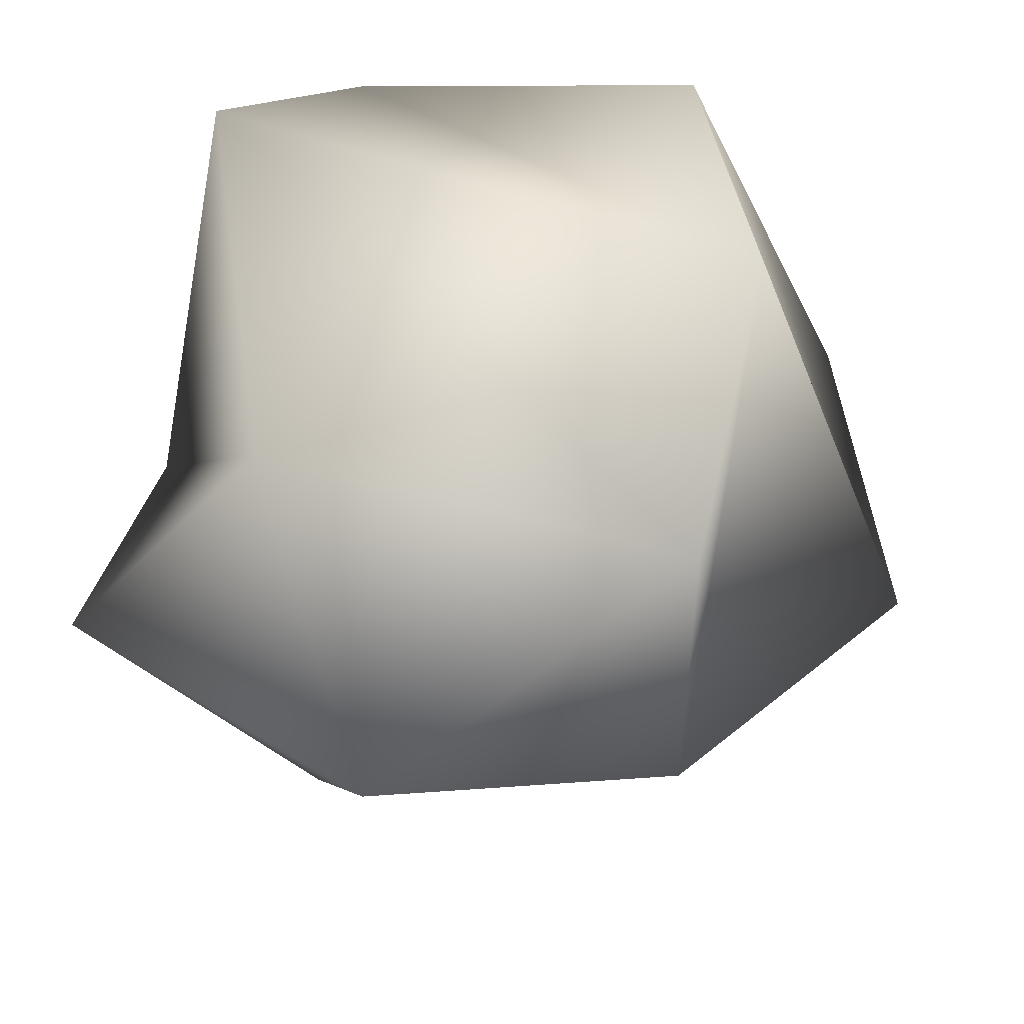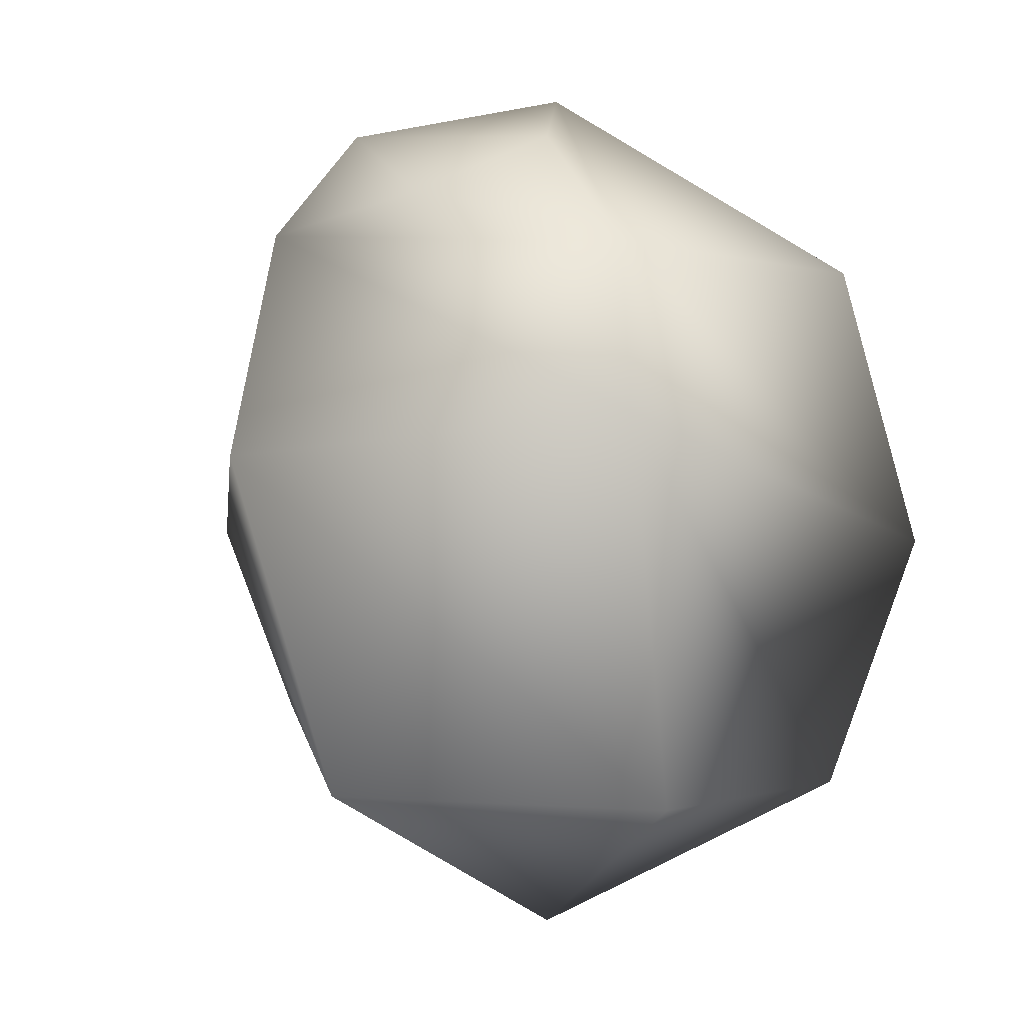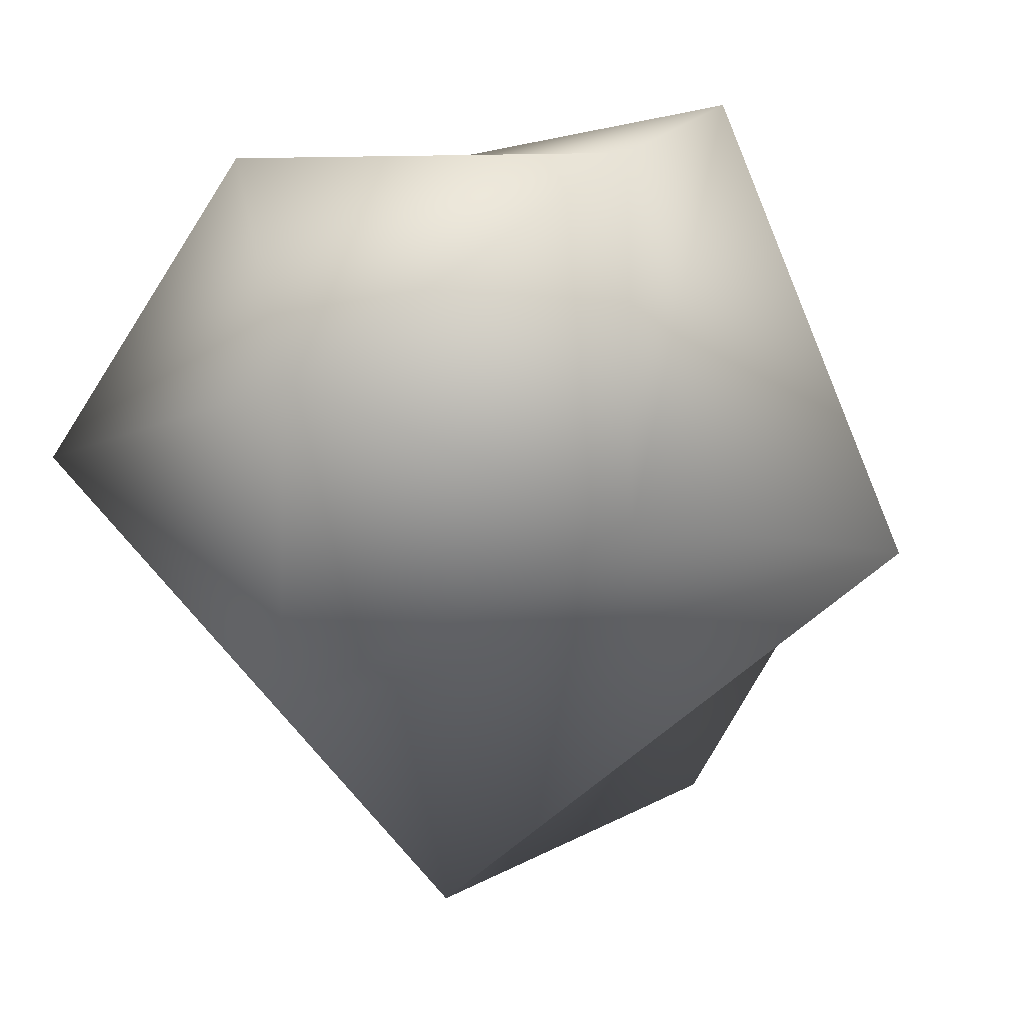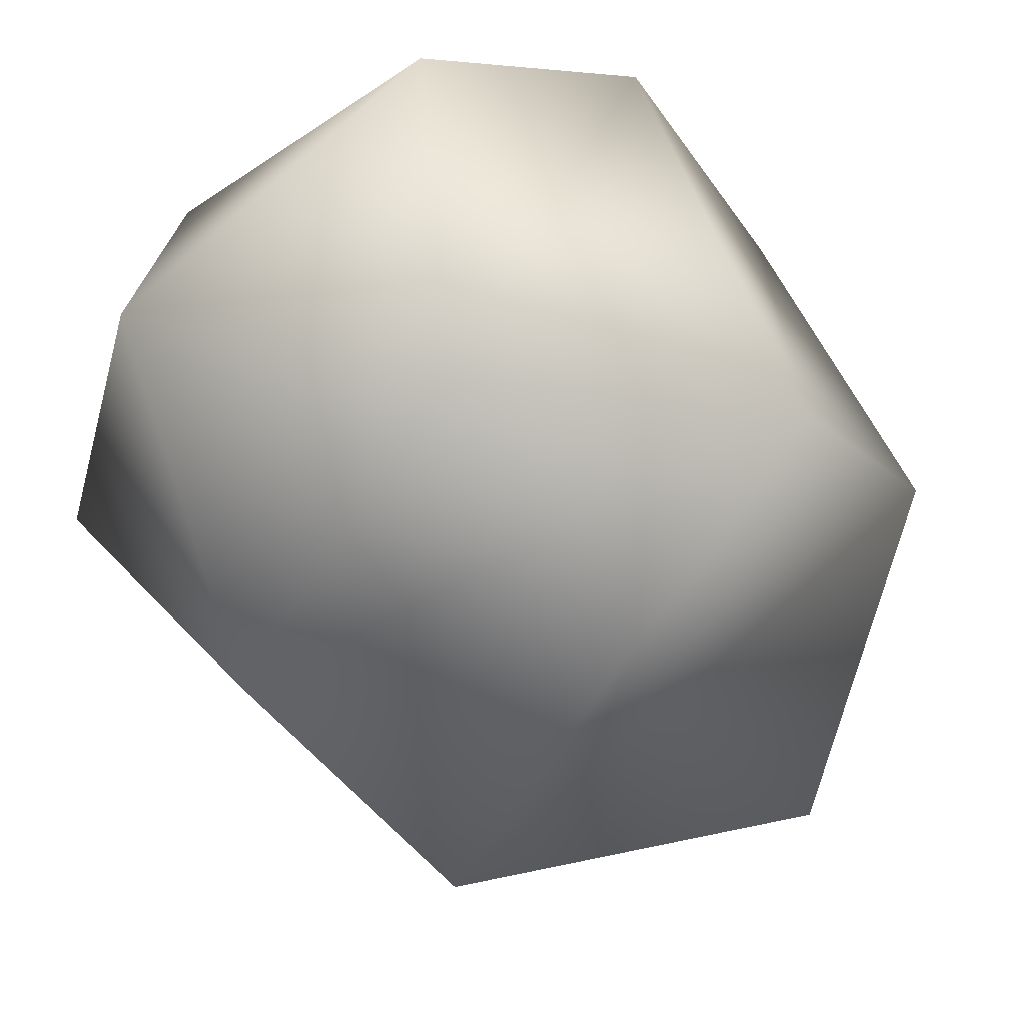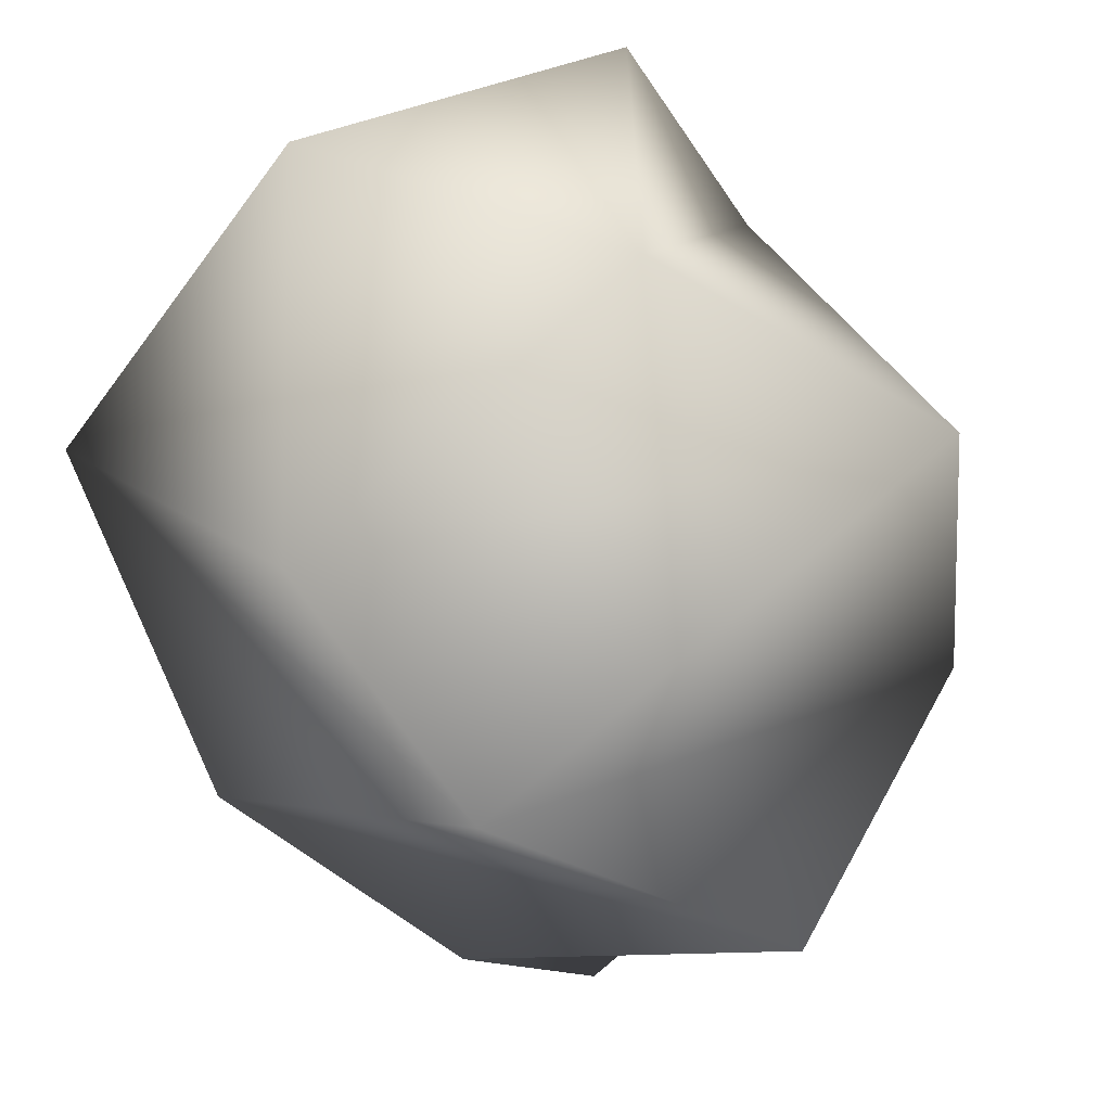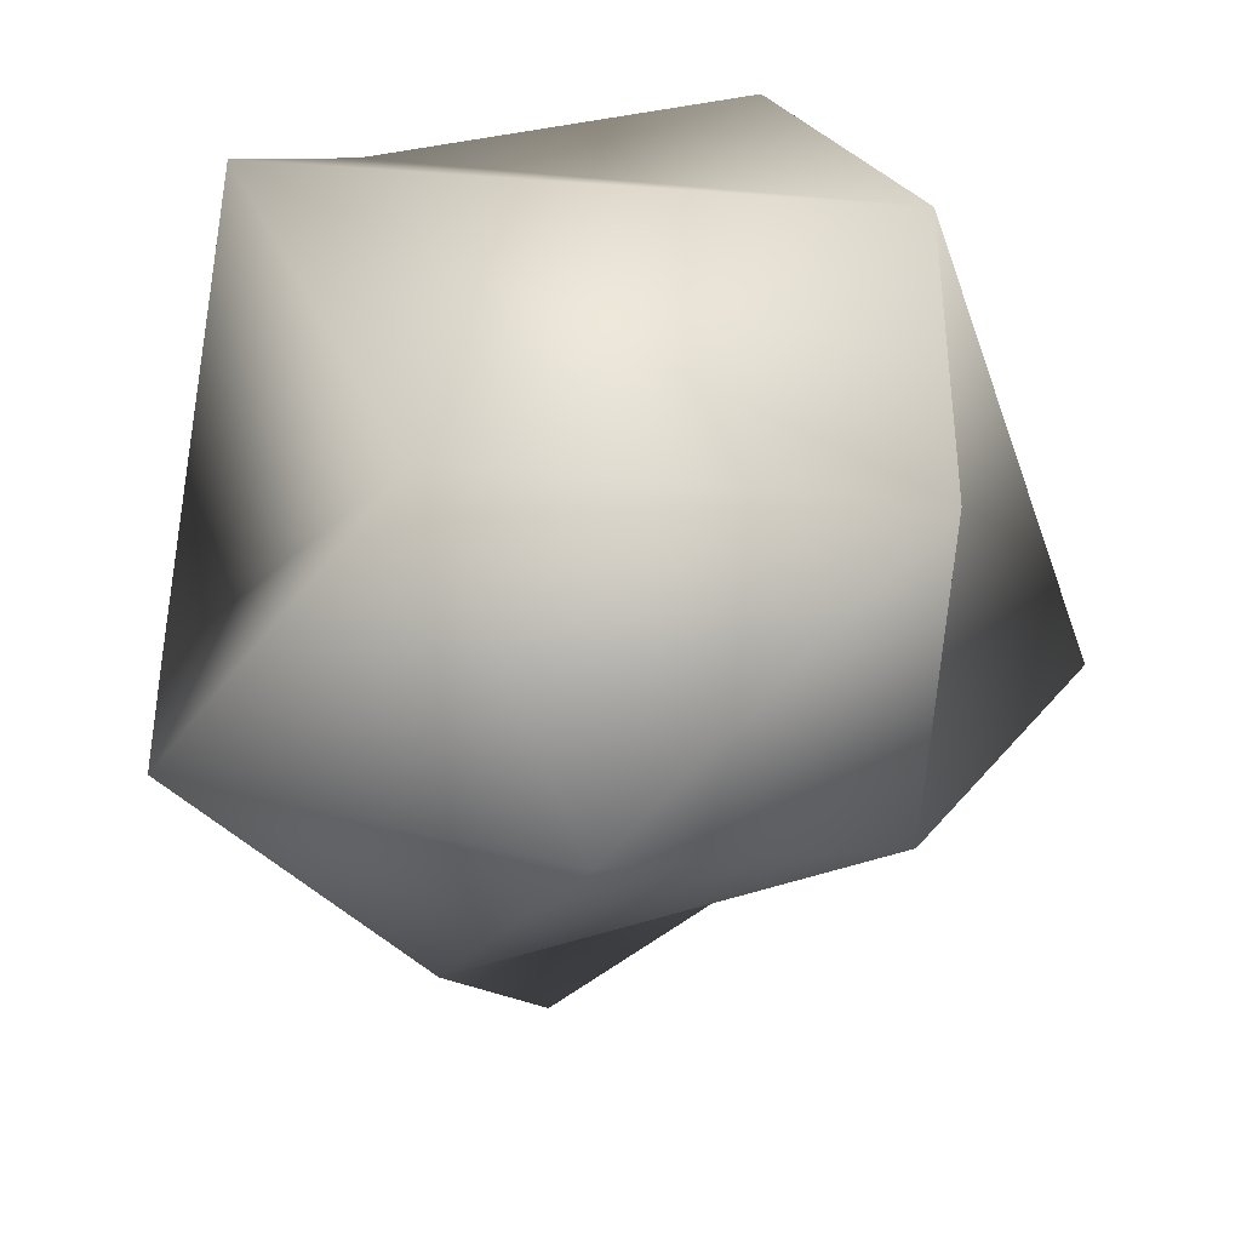
<metadata>
{"format":"obj","ext":"obj","renderer":"f3d","projection":"perspective","resolution":1024,"background":"white","views":[{"elev":42.1,"azim":14.8,"up":"+Z"},{"elev":-2.1,"azim":-53.0,"up":"+Y"},{"elev":-7.0,"azim":23.5,"up":"+Z"},{"elev":-28.3,"azim":50.9,"up":"+Z"},{"elev":-56.6,"azim":28.8,"up":"+Z"},{"elev":29.9,"azim":0.6,"up":"+Z"}]}
</metadata>
<code>
o Icosphere.008
v 0.02433 -1.127 -0.01684
v 0.7669 -0.5376 -0.3512
v 0.8124 -0.6799 0.6277
v -0.3743 -0.6934 0.7302
v -0.9956 -0.6495 -0.08774
v -0.3682 -0.4082 -0.8245
v 0.7963 0.1519 0.9711
v -0.8824 0.4939 0.9441
v -1.122 0.3996 -0.4025
v -0.1241 0.2014 -1.368
v 1.259 0.3359 -0.3679
v -0.007249 1.64 0.04624
v 0.8798 1.185 -0.1477
v 0.2939 1.247 -1.008
v -0.7311 1.152 -0.5712
v -0.6161 1.033 0.7308
v 0.4194 1.031 0.9108
v -0.484 1.501 -0.4342
v -0.3701 1.442 0.273
v -0.7442 1.238 0.03484
f 1 2 3
f 2 1 6
f 1 3 4
f 1 4 5
f 1 5 6
f 2 6 11
f 3 2 7
f 4 3 8
f 5 4 9
f 6 5 10
f 2 11 7
f 3 7 8
f 4 8 9
f 5 9 10
f 6 10 11
f 12 18 19
f 12 19 16 17
f 13 12 17
f 12 13 14
f 12 14 15 18
f 17 7 11
f 14 10 9
f 13 11 10
f 17 16 7
f 16 20 15 8
f 14 13 10
f 16 8 7
f 15 14 9
f 13 17 11
f 15 9 8
f 19 20 16
f 19 18 20
f 18 15 20

</code>
